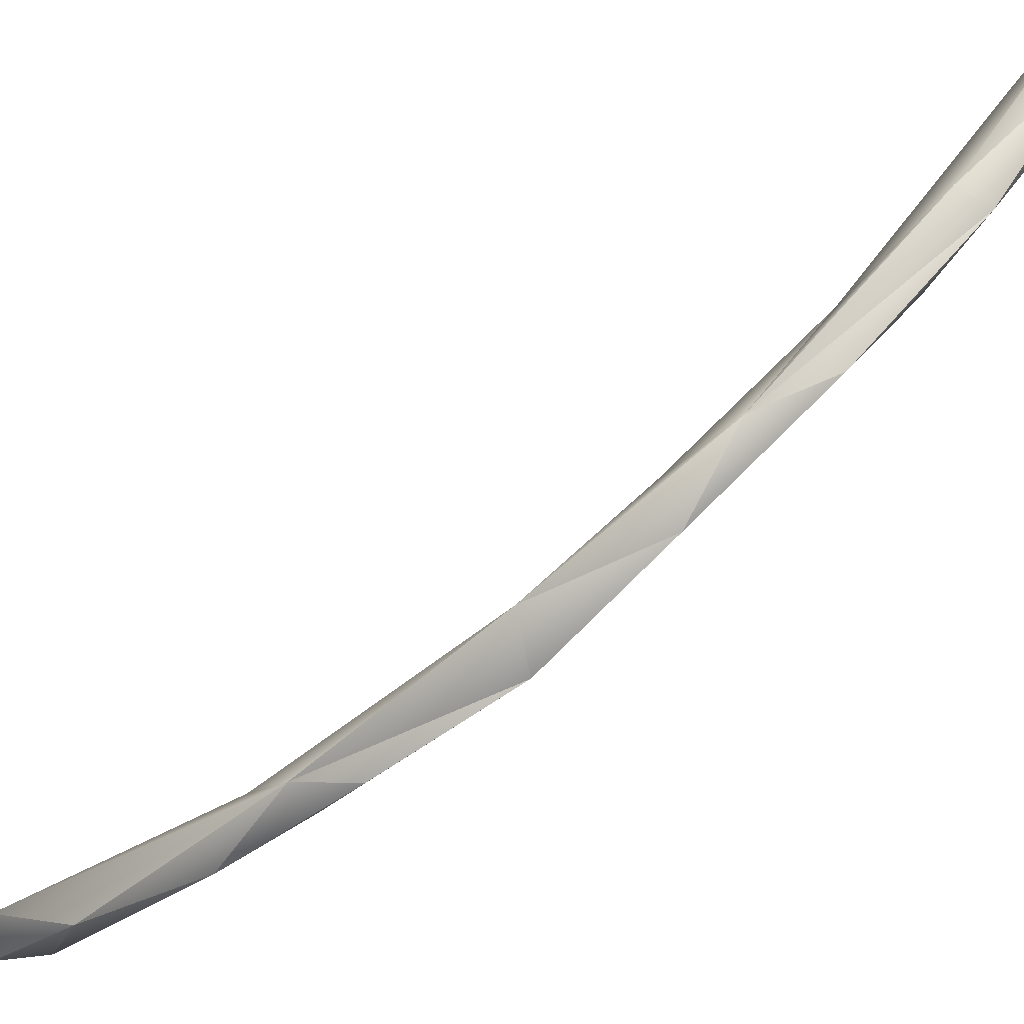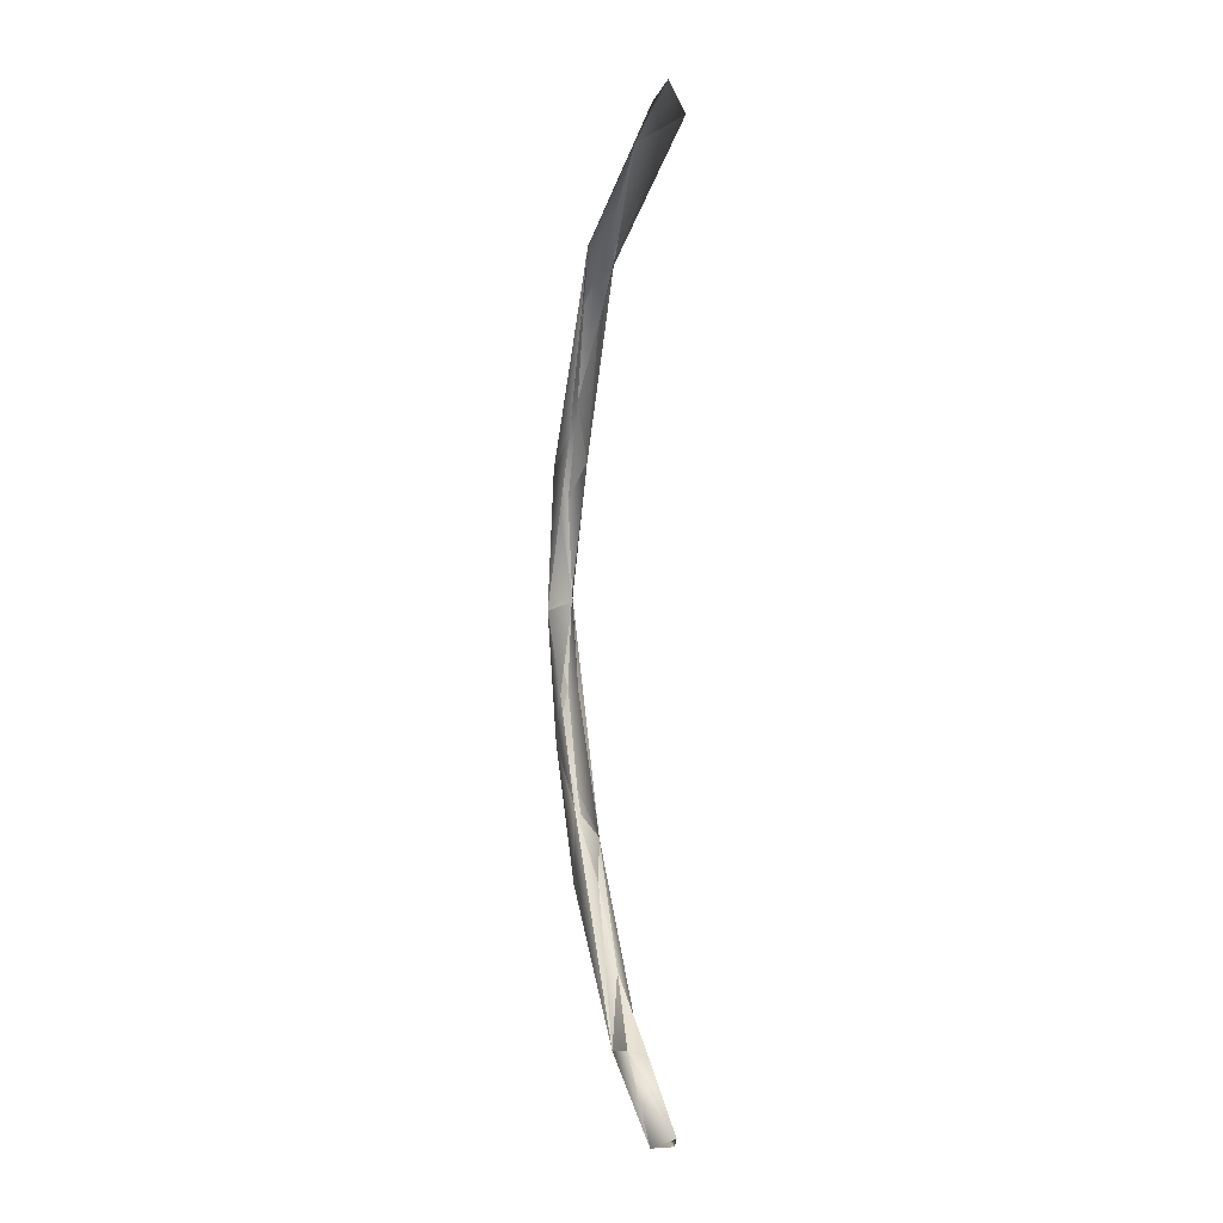
<metadata>
{"format":"obj","ext":"obj","renderer":"f3d","projection":"perspective","resolution":1024,"background":"white","views":[{"elev":-67.8,"azim":-48.8,"up":"+Z"},{"elev":6.3,"azim":-17.4,"up":"+Y"}]}
</metadata>
<code>
o BM_swLO
v 2407 -2.738e+04 -2.849e+04
v 1026 -4602 -3.542e+04
v 2021 1.03e+04 -4.227e+04
v -2572 7739 -4.065e+04
v 457.5 9406 -3.691e+04
v -1765 -5397 -3.608e+04
v 1026 -4602 -3.542e+04
v 457.5 9406 -3.691e+04
v 2021 1.03e+04 -4.227e+04
v -2024 -1.357e+04 -3.774e+04
v -1765 -5397 -3.608e+04
v -1388 -2.234e+04 -2.953e+04
v -1765 -5397 -3.608e+04
v -2024 -1.357e+04 -3.774e+04
v -2572 7739 -4.065e+04
v 2407 -2.738e+04 -2.849e+04
v 2021 1.03e+04 -4.227e+04
v 926.1 -2.082e+04 -3.578e+04
v -2024 -1.357e+04 -3.774e+04
v 915.5 -5078 -4.093e+04
v -2572 7739 -4.065e+04
v 2021 1.03e+04 -4.227e+04
v 915.5 -5078 -4.093e+04
v 926.1 -2.082e+04 -3.578e+04
v 2021 1.03e+04 -4.227e+04
v 457.5 9406 -3.691e+04
v 2410 3.177e+04 -3.493e+04
v 915.5 -5078 -4.093e+04
v 2021 1.03e+04 -4.227e+04
v -2572 7739 -4.065e+04
v -1388 -2.234e+04 -2.953e+04
v 2407 -2.738e+04 -2.849e+04
v 464.1 -3.322e+04 -2.261e+04
v 926.1 -2.082e+04 -3.578e+04
v 915.5 -5078 -4.093e+04
v -2024 -1.357e+04 -3.774e+04
v -2200 -3.439e+04 -2.712e+04
v -2024 -1.357e+04 -3.774e+04
v -1388 -2.234e+04 -2.953e+04
v -2135 3.067e+04 -3.823e+04
v -2572 7739 -4.065e+04
v 2021 1.03e+04 -4.227e+04
v 926.1 -2.082e+04 -3.578e+04
v -2024 -1.357e+04 -3.774e+04
v 928 -3.557e+04 -2.791e+04
v -2135 3.067e+04 -3.823e+04
v -1378 3.602e+04 -3.191e+04
v -2572 7739 -4.065e+04
v 2407 -2.738e+04 -2.849e+04
v 926.1 -2.082e+04 -3.578e+04
v 928 -3.557e+04 -2.791e+04
v -2024 -1.357e+04 -3.774e+04
v -2200 -3.439e+04 -2.712e+04
v 928 -3.557e+04 -2.791e+04
v 2410 3.177e+04 -3.493e+04
v 921 2.558e+04 -4.062e+04
v 2021 1.03e+04 -4.227e+04
v 568.7 -4.468e+04 -1.313e+04
v 464.1 -3.322e+04 -2.261e+04
v 2407 -2.738e+04 -2.849e+04
v 921 2.558e+04 -4.062e+04
v -2135 3.067e+04 -3.823e+04
v 2021 1.03e+04 -4.227e+04
v -2304 -5.487e+04 -6629
v -1388 -2.234e+04 -2.953e+04
v 464.1 -3.322e+04 -2.261e+04
v -2200 -3.439e+04 -2.712e+04
v -1388 -2.234e+04 -2.953e+04
v -2304 -5.487e+04 -6629
v 2410 3.177e+04 -3.493e+04
v 921.6 4.131e+04 -3.52e+04
v 921 2.558e+04 -4.062e+04
v 2407 -2.738e+04 -2.849e+04
v 928 -3.557e+04 -2.791e+04
v 2444 -5.317e+04 -9346
v 921.6 4.131e+04 -3.52e+04
v -2135 3.067e+04 -3.823e+04
v 921 2.558e+04 -4.062e+04
v 2444 -5.317e+04 -9346
v 568.7 -4.468e+04 -1.313e+04
v 2407 -2.738e+04 -2.849e+04
v 928 -3.557e+04 -2.791e+04
v -2200 -3.439e+04 -2.712e+04
v -365.3 -4.794e+04 -1.803e+04
v 568.7 -4.468e+04 -1.313e+04
v -2304 -5.487e+04 -6629
v 464.1 -3.322e+04 -2.261e+04
v -1378 3.602e+04 -3.191e+04
v -2135 3.067e+04 -3.823e+04
v -2553 6.444e+04 -1.788e+04
v -368.3 5.592e+04 -2.727e+04
v -2135 3.067e+04 -3.823e+04
v 921.6 4.131e+04 -3.52e+04
v 2410 3.177e+04 -3.493e+04
v 2439 6.183e+04 -2.103e+04
v 921.6 4.131e+04 -3.52e+04
v -2200 -3.439e+04 -2.712e+04
v -2304 -5.487e+04 -6629
v -365.3 -4.794e+04 -1.803e+04
v -365.3 -4.794e+04 -1.803e+04
v 2444 -5.317e+04 -9346
v 928 -3.557e+04 -2.791e+04
v 2410 3.177e+04 -3.493e+04
v 464.6 5.226e+04 -2.269e+04
v 2439 6.183e+04 -2.103e+04
v -1346 -5.352e+04 -2136
v 568.7 -4.468e+04 -1.313e+04
v 1549 -5.41e+04 -1511
v 1549 -5.41e+04 -1511
v 568.7 -4.468e+04 -1.313e+04
v 2444 -5.317e+04 -9346
v -368.3 5.592e+04 -2.727e+04
v -2553 6.444e+04 -1.788e+04
v -2135 3.067e+04 -3.823e+04
v -2304 -5.487e+04 -6629
v 568.7 -4.468e+04 -1.313e+04
v -1346 -5.352e+04 -2136
v -365.3 -4.794e+04 -1.803e+04
v 211.9 -5.766e+04 -5097
v 2444 -5.317e+04 -9346
v -368.3 5.592e+04 -2.727e+04
v 921.6 4.131e+04 -3.52e+04
v 2439 6.183e+04 -2.103e+04
v -365.3 -4.794e+04 -1.803e+04
v -2304 -5.487e+04 -6629
v 211.9 -5.766e+04 -5097
v 464.6 5.226e+04 -2.269e+04
v 467 6.343e+04 -1.349e+04
v 2439 6.183e+04 -2.103e+04
v 1549 -5.41e+04 -1511
v 728 -6.135e+04 1.4e+04
v -1346 -5.352e+04 -2136
v 2444 -5.317e+04 -9346
v 1908 -6.421e+04 9770
v 1549 -5.41e+04 -1511
v -2304 -5.487e+04 -6629
v -1346 -5.352e+04 -2136
v -2528 -6.315e+04 1.2e+04
v 211.9 -5.766e+04 -5097
v 1908 -6.421e+04 9770
v 2444 -5.317e+04 -9346
v 211.9 -5.766e+04 -5097
v -2304 -5.487e+04 -6629
v 1908 -6.421e+04 9770
v -368.3 5.592e+04 -2.727e+04
v 2439 6.183e+04 -2.103e+04
v 927.4 6.791e+04 -1.697e+04
v 927.4 6.791e+04 -1.697e+04
v -2553 6.444e+04 -1.788e+04
v -368.3 5.592e+04 -2.727e+04
v -1346 -5.352e+04 -2136
v 728 -6.135e+04 1.4e+04
v -2528 -6.315e+04 1.2e+04
v 1908 -6.421e+04 9770
v 728 -6.135e+04 1.4e+04
v 1549 -5.41e+04 -1511
v -2304 -5.487e+04 -6629
v -2528 -6.315e+04 1.2e+04
v 1908 -6.421e+04 9770
v 467 6.343e+04 -1.349e+04
v 1517 7.265e+04 -2464
v 2439 6.183e+04 -2.103e+04
v 175 7.789e+04 -3870
v 927.4 6.791e+04 -1.697e+04
v 2439 6.183e+04 -2.103e+04
v 175 7.789e+04 -3870
v -2553 6.444e+04 -1.788e+04
v 927.4 6.791e+04 -1.697e+04
v 175 7.789e+04 -3870
v 2439 6.183e+04 -2.103e+04
v 2056 8.008e+04 1.249e+04
v -2522 8.161e+04 1.198e+04
v -2553 6.444e+04 -1.788e+04
v 175 7.789e+04 -3870
v 2056 8.008e+04 1.249e+04
v 72.13 8.481e+04 1.09e+04
v 175 7.789e+04 -3870
v 72.13 8.481e+04 1.09e+04
v -2522 8.161e+04 1.198e+04
v 175 7.789e+04 -3870
f 3 2 1
f 6 5 4
f 9 8 7
f 12 11 10
f 15 14 13
f 18 17 16
f 21 20 19
f 24 23 22
f 27 26 25
f 30 29 28
f 33 32 31
f 36 35 34
f 39 38 37
f 42 41 40
f 45 44 43
f 48 47 46
f 51 50 49
f 54 53 52
f 57 56 55
f 60 59 58
f 63 62 61
f 66 65 64
f 69 68 67
f 72 71 70
f 75 74 73
f 78 77 76
f 81 80 79
f 84 83 82
f 87 86 85
f 90 89 88
f 93 92 91
f 96 95 94
f 99 98 97
f 102 101 100
f 105 104 103
f 108 107 106
f 111 110 109
f 114 113 112
f 117 116 115
f 120 119 118
f 123 122 121
f 126 125 124
f 129 128 127
f 132 131 130
f 135 134 133
f 138 137 136
f 141 140 139
f 144 143 142
f 147 146 145
f 150 149 148
f 153 152 151
f 156 155 154
f 159 158 157
f 162 161 160
f 165 164 163
f 168 167 166
f 171 170 169
f 174 173 172
f 177 176 175
f 180 179 178

</code>
